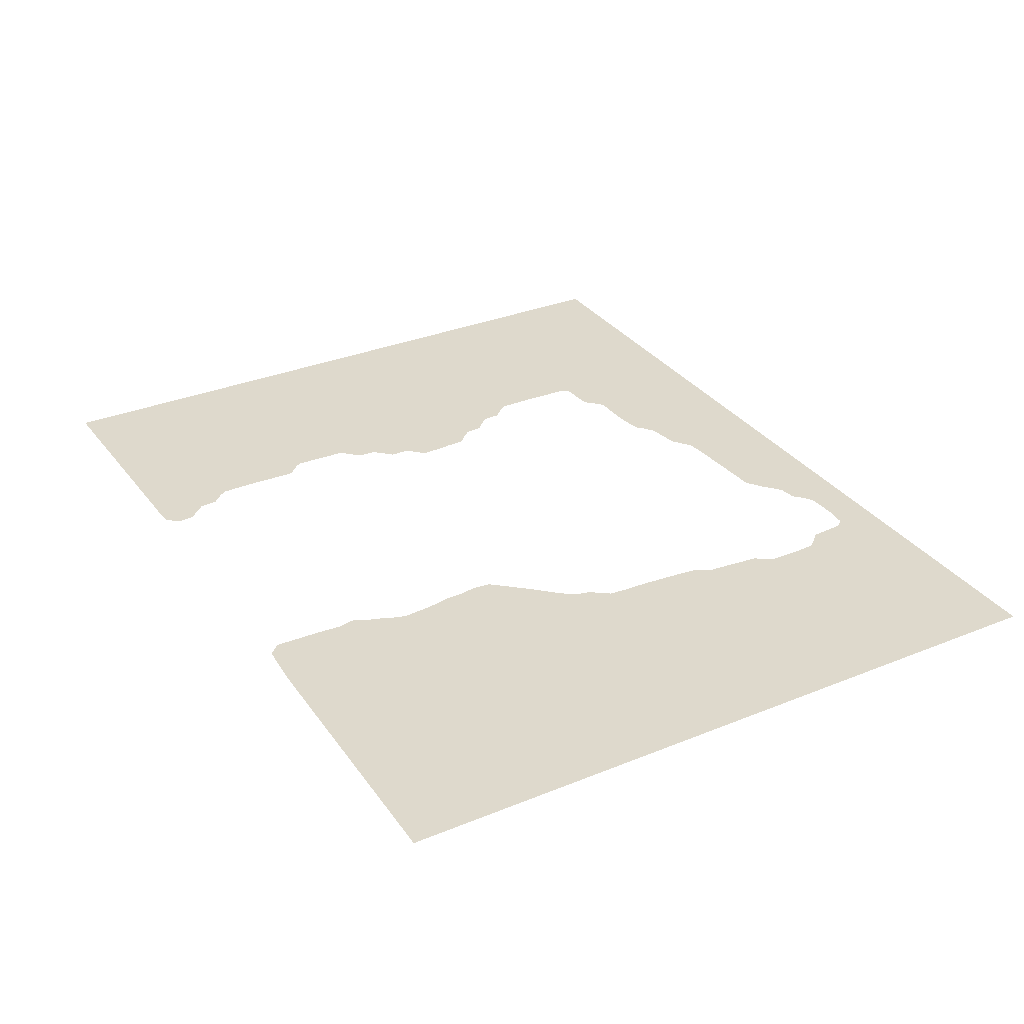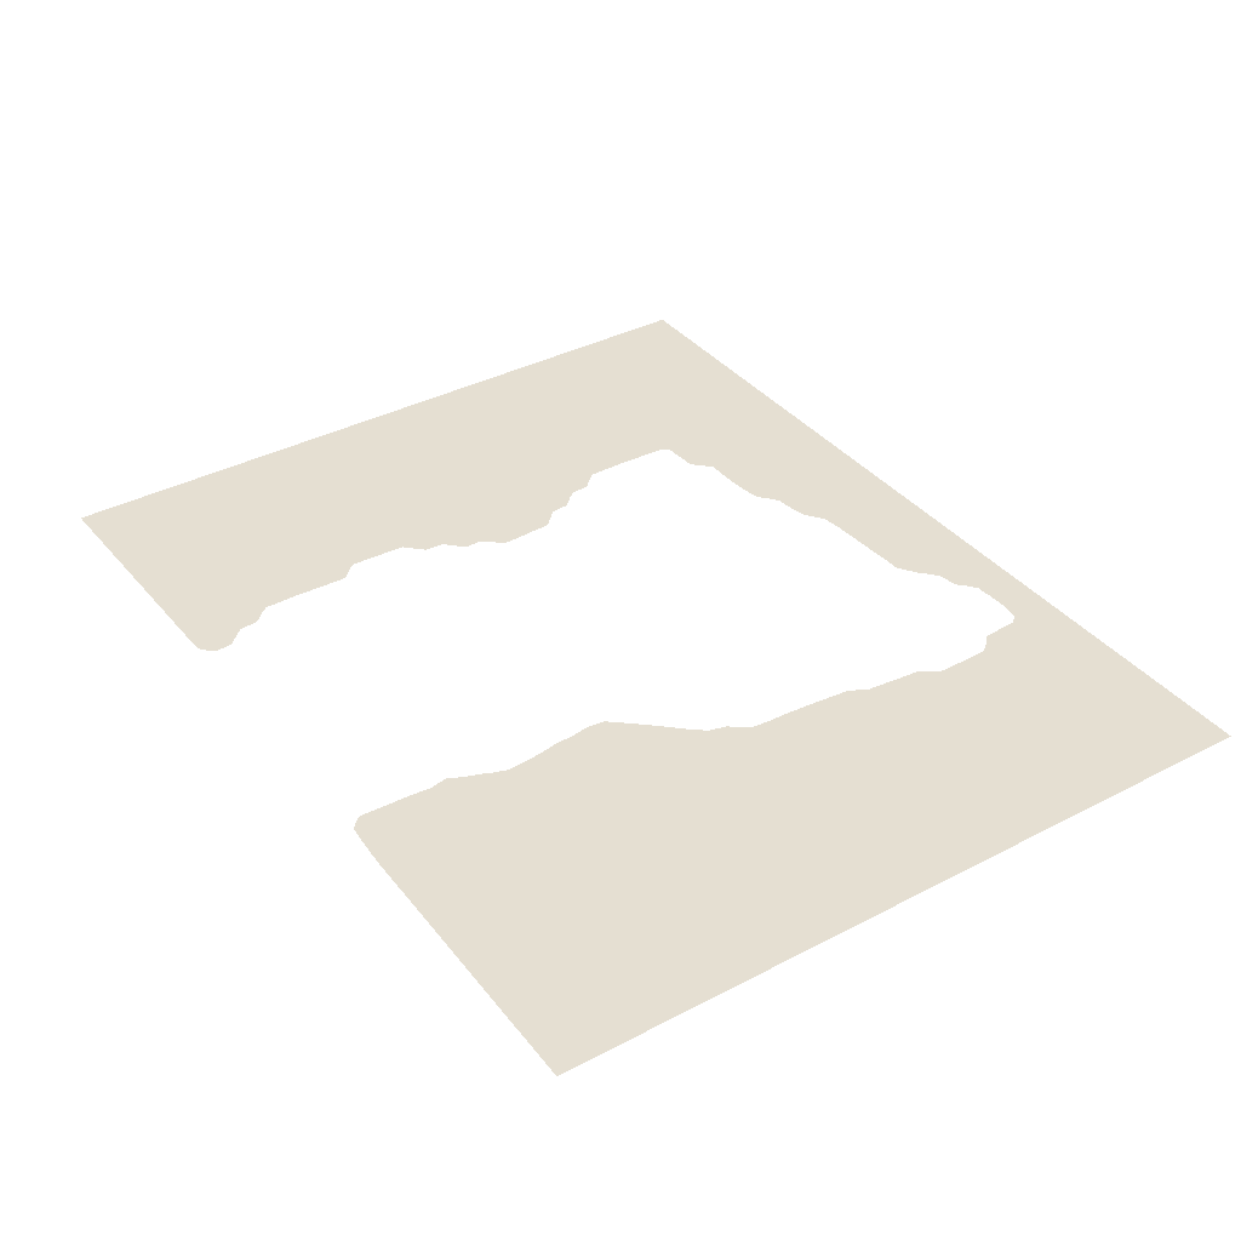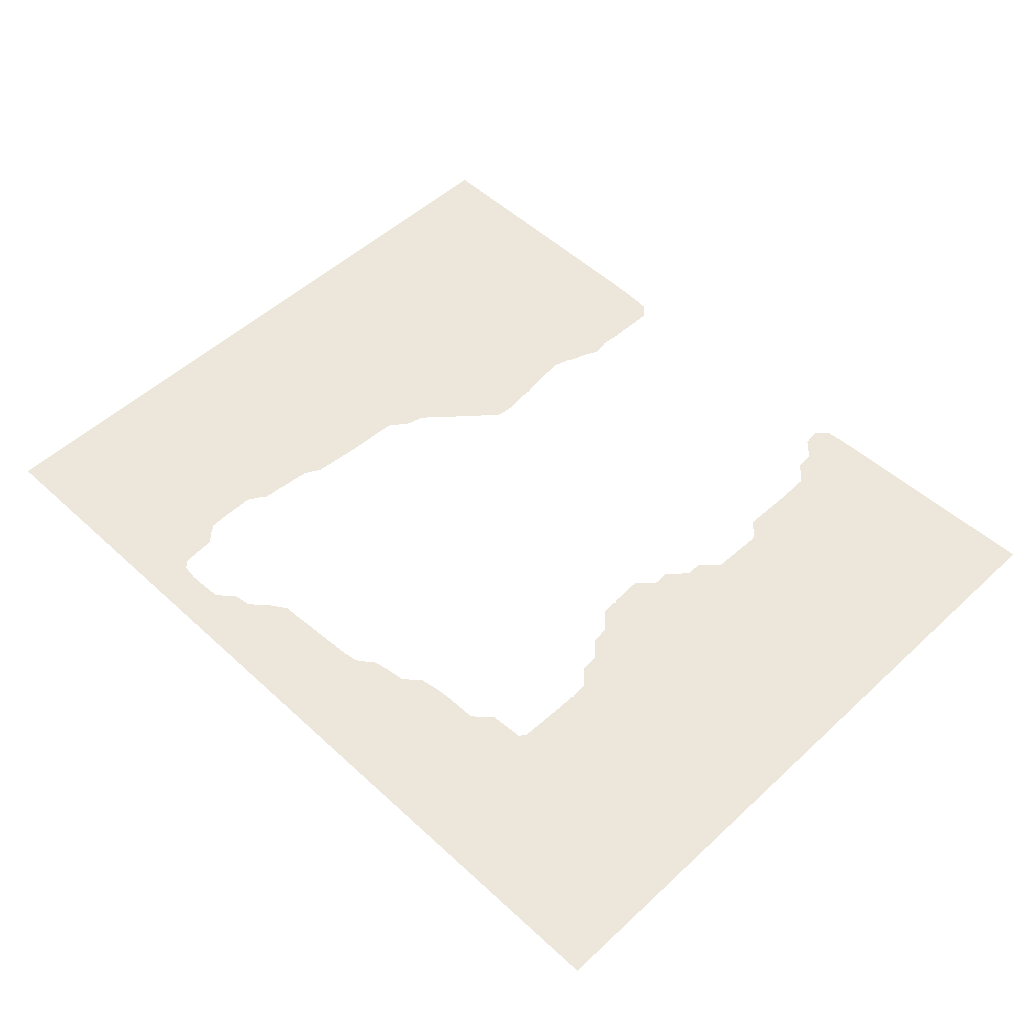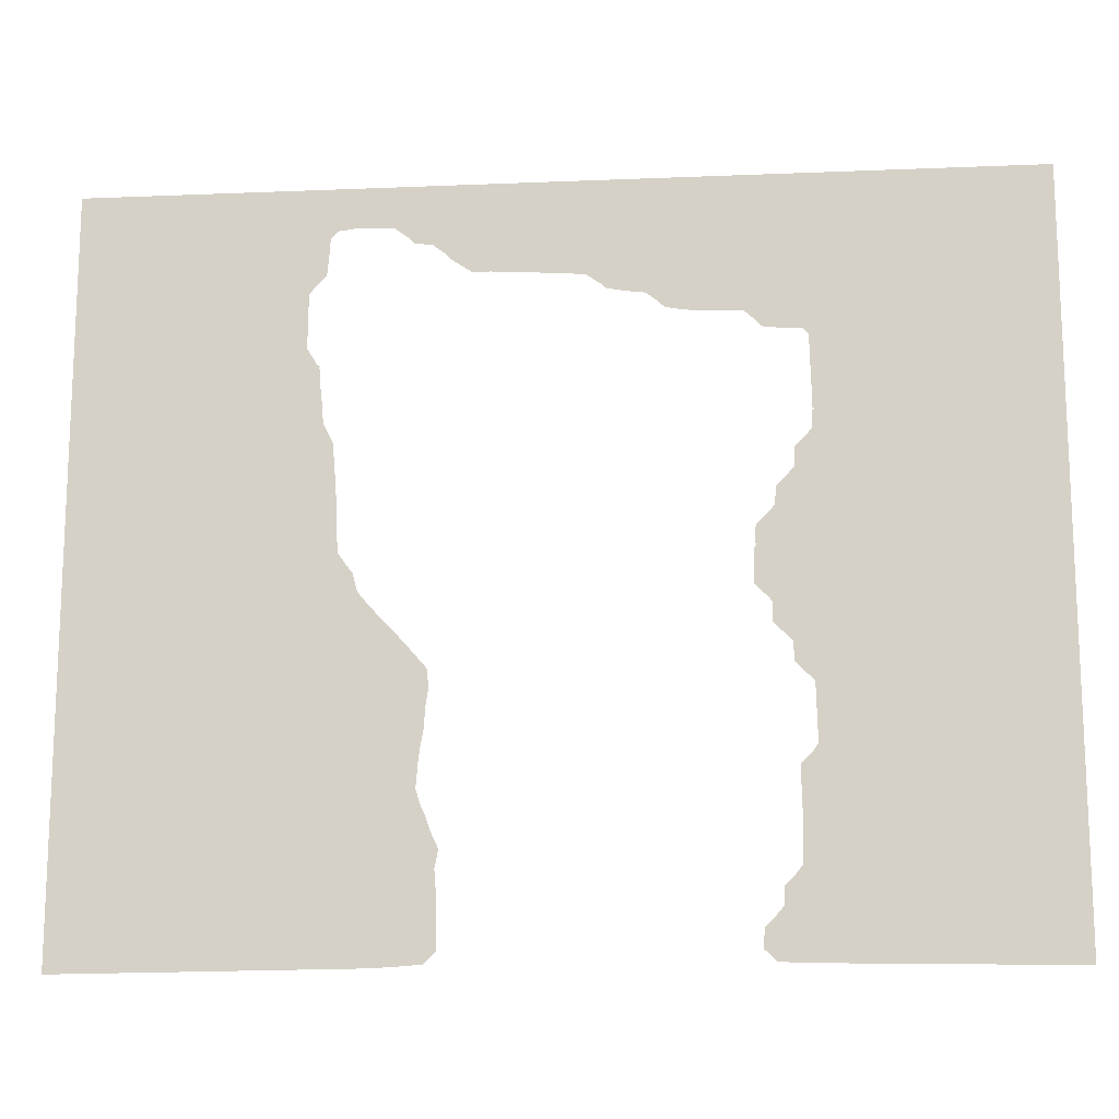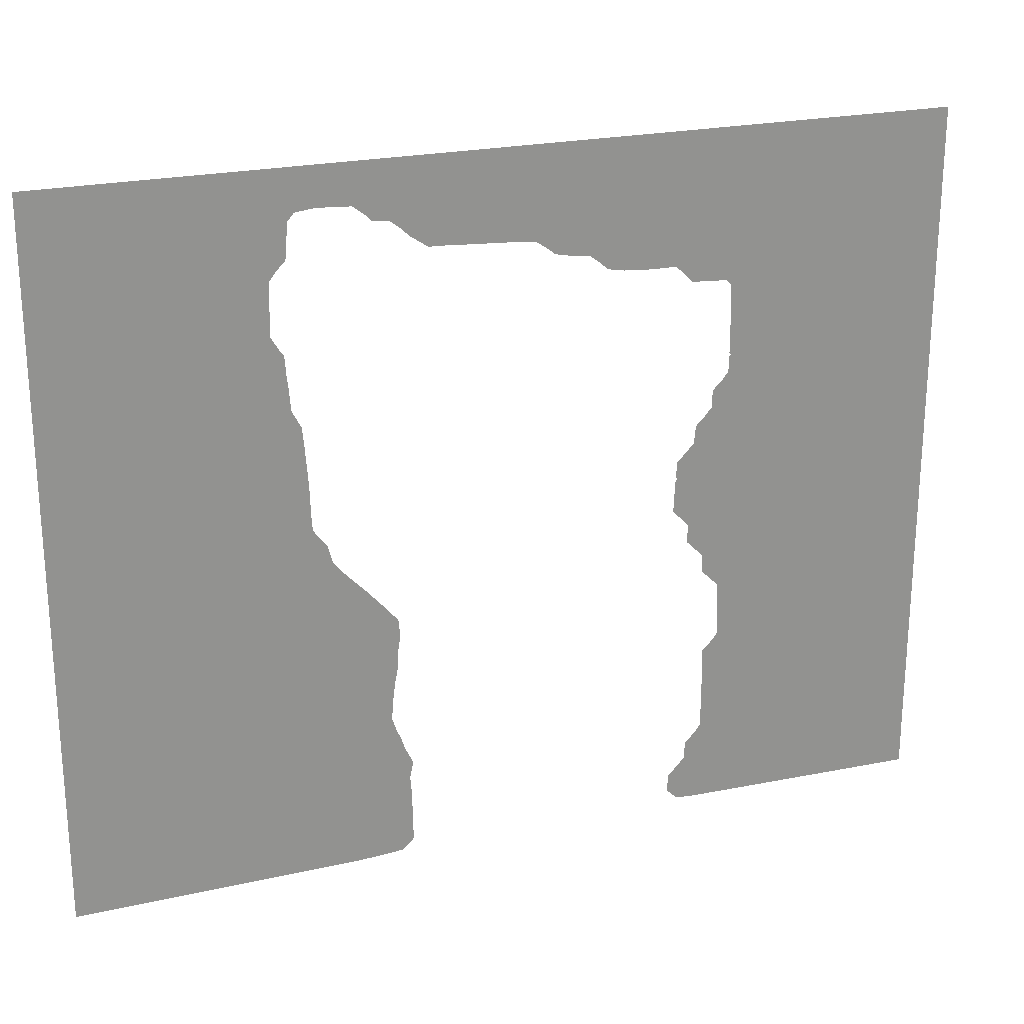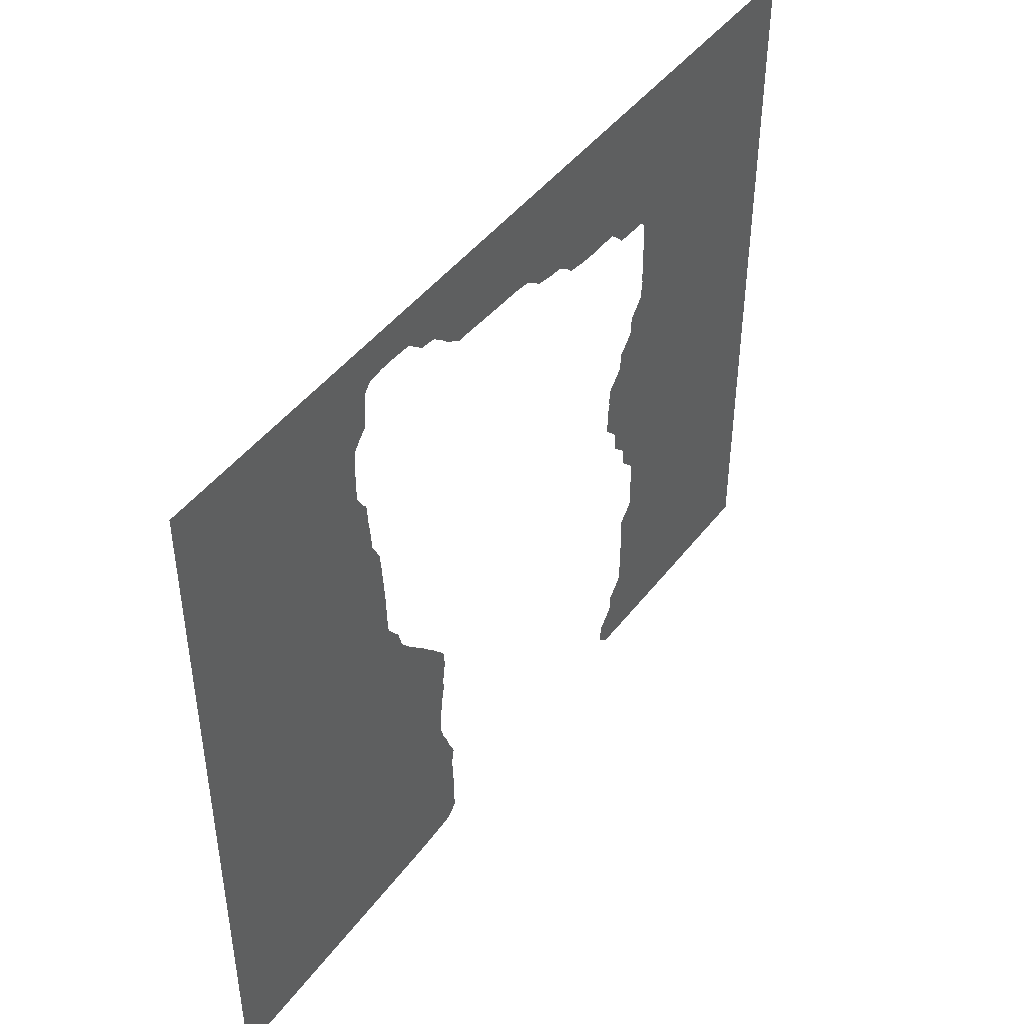
<metadata>
{"format":"obj","ext":"obj","renderer":"f3d","projection":"perspective","resolution":1024,"background":"white","views":[{"elev":32.0,"azim":60.2,"up":"+Z"},{"elev":37.3,"azim":56.1,"up":"+Z"},{"elev":51.5,"azim":-135.1,"up":"+Z"},{"elev":-14.8,"azim":-174.9,"up":"+Y"},{"elev":23.3,"azim":159.9,"up":"+Y"},{"elev":44.9,"azim":124.5,"up":"+Y"}]}
</metadata>
<code>
v 0 10.06 26.1
v 14 10.29 26.1
v 14.1 10.3 26.1
v 15 10.38 26.1
v 15.62 11 26.1
v 15.54 11.9 26.1
v 15.53 12 26.1
v 15 12.53 26.1
v 14.59 13 26.1
v 14.53 13.9 26.1
v 14.53 14 26.1
v 14 14.53 26.1
v 13.97 14.57 26.1
v 13.63 15 26.1
v 13.58 16.9 26.1
v 13.58 17 26.1
v 13.64 19.9 26.1
v 13.54 20 26.1
v 13 20.54 26.1
v 12.98 20.57 26.1
v 12.74 20.9 26.1
v 12.82 24 26.1
v 13.82 25 26.1
v 13.84 26 26.1
v 13.85 26.02 26.1
v 14 26.17 26.1
v 14.83 27 26.1
v 14.81 28 26.1
v 15 28.26 26.1
v 15.74 29 26.1
v 15.7 30 26.1
v 15.65 30.9 26.1
v 15.54 31 26.1
v 15.58 31.04 26.1
v 15.64 31.1 26.1
v 15.57 32 26.1
v 15 32.57 26.1
v 14.61 33 26.1
v 14.52 33.9 26.1
v 14.52 34 26.1
v 14 34.52 26.1
v 13.6 35 26.1
v 13.56 35.9 26.1
v 13.56 36 26.1
v 13 36.56 26.1
v 12.97 36.6 26.1
v 12.66 37 26.1
v 12.64 37.9 26.1
v 12.53 38 26.1
v 12.57 38.03 26.1
v 12.64 38.1 26.1
v 12.62 39 26.1
v 12.7 42 26.1
v 13 42.32 26.1
v 13.1 42.32 26.1
v 14 42.37 26.1
v 14.1 42.37 26.1
v 15 42.43 26.1
v 15.57 43 26.1
v 15.6 43.03 26.1
v 16 43.38 26.1
v 17 43.39 26.1
v 17.1 43.4 26.1
v 18 43.41 26.1
v 19 43.5 26.1
v 19.1 43.51 26.1
v 20 43.68 26.1
v 20.32 44 26.1
v 20.38 44.05 26.1
v 21 44.5 26.1
v 22 44.62 26.1
v 22.1 44.64 26.1
v 23 44.82 26.1
v 23.18 45 26.1
v 24 45.57 26.1
v 24.1 45.58 26.1
v 25 45.7 26.1
v 28.1 45.86 26.1
v 29 45.92 26.1
v 29.1 45.92 26.1
v 30 45.95 26.1
v 30.05 46 26.1
v 31 46.63 26.1
v 31.37 47 26.1
v 31.42 47.05 26.1
v 32 47.5 26.1
v 32.1 47.5 26.1
v 33 47.64 26.1
v 33.36 48 26.1
v 34 48.48 26.1
v 34.1 48.48 26.1
v 35 48.54 26.1
v 36 48.56 26.1
v 36.1 48.55 26.1
v 37 48.44 26.1
v 37.03 48.41 26.1
v 37.4 48 26.1
v 37.4 47.9 26.1
v 37.46 47 26.1
v 37.46 46.9 26.1
v 37.55 46 26.1
v 38 45.55 26.1
v 38.04 45.51 26.1
v 38.43 45 26.1
v 38.43 44.9 26.1
v 38.49 44 26.1
v 38.48 43 26.1
v 38.49 42 26.1
v 38.45 41.95 26.1
v 38 41.19 26.1
v 37.81 41 26.1
v 37.81 40.9 26.1
v 37.74 40 26.1
v 37.74 39.9 26.1
v 37.64 39 26.1
v 37.64 38.9 26.1
v 37.56 38 26.1
v 37.56 37.9 26.1
v 37.04 36.9 26.1
v 36.95 36 26.1
v 36.95 36 26.1
v 36.79 34 26.1
v 36.74 33 26.1
v 36.72 32 26.1
v 36.64 31 26.1
v 36.58 30.91 26.1
v 36 30.13 26.1
v 35.87 30 26.1
v 35.61 29 26.1
v 35 28.24 26.1
v 34.76 28 26.1
v 34.68 27.91 26.1
v 34 27.2 26.1
v 33.8 27 26.1
v 33.72 26.9 26.1
v 33.64 26.82 26.1
v 33 26.1 26.1
v 32.9 26 26.1
v 32.89 25.98 26.1
v 32.83 25.9 26.1
v 32.04 25 26.1
v 32.02 24.9 26.1
v 32.01 24.86 26.1
v 32 24.77 26.1
v 31.93 24 26.1
v 32 23.5 26.1
v 32.1 22.9 26.1
v 32.11 22 26.1
v 32.14 21.9 26.1
v 32.31 21 26.1
v 32.32 20.9 26.1
v 32.43 20 26.1
v 32.42 19.9 26.1
v 32.51 19 26.1
v 32.5 18.9 26.1
v 32.21 18 26.1
v 32.15 17.93 26.1
v 32 17.59 26.1
v 31.82 17.03 26.1
v 31.79 17 26.1
v 31.77 16.9 26.1
v 31.35 16 26.1
v 31.34 15.9 26.1
v 31.52 15 26.1
v 31.44 14 26.1
v 31.44 13.9 26.1
v 31.38 11 26.1
v 32 10.38 26.1
v 32.1 10.37 26.1
v 33 10.29 26.1
v 33.1 10.29 26.1
v 34 10.24 26.1
v 35 10.2 26.1
v 50.8 10.05 26.1
v 50.8 50.8 26.1
v 0 50.8 26.1
f 7 6 8
f 6 5 4
f 6 4 3
f 6 3 8
f 8 3 2
f 12 9 13
f 1 16 15
f 9 8 2
f 12 11 10
f 10 9 12
f 1 15 14
f 13 9 2
f 14 13 2
f 1 14 2
f 18 17 16
f 1 22 21
f 1 47 22
f 19 18 16
f 20 19 16
f 21 20 16
f 1 21 16
f 22 24 23
f 38 28 24
f 24 28 25
f 25 28 26
f 26 28 27
f 33 29 28
f 32 31 33
f 29 31 30
f 33 31 29
f 37 33 38
f 33 36 34
f 36 33 37
f 34 36 35
f 41 39 38
f 42 38 24
f 38 33 28
f 41 38 42
f 22 42 24
f 42 45 43
f 39 41 40
f 46 45 42
f 47 46 42
f 1 176 47
f 43 45 44
f 22 47 42
f 47 176 49
f 52 51 50
f 47 49 48
f 49 52 50
f 49 176 52
f 52 176 53
f 53 176 54
f 60 56 61
f 60 59 56
f 59 58 57
f 56 59 57
f 61 56 55
f 54 61 55
f 54 176 61
f 64 70 69
f 64 63 70
f 66 69 68
f 67 66 68
f 66 65 69
f 69 65 64
f 70 63 62
f 61 70 62
f 61 176 70
f 74 72 75
f 74 73 72
f 75 72 71
f 70 75 71
f 70 176 75
f 75 77 76
f 90 86 77
f 84 79 85
f 84 83 79
f 82 81 80
f 83 82 80
f 79 83 80
f 85 79 78
f 86 85 78
f 77 86 78
f 75 90 77
f 89 88 87
f 86 89 87
f 86 90 89
f 75 176 90
f 90 92 91
f 90 175 92
f 92 175 93
f 93 175 94
f 90 176 175
f 95 94 175
f 96 95 175
f 97 96 175
f 103 100 99
f 103 102 100
f 100 102 101
f 104 103 99
f 98 104 99
f 98 97 104
f 104 175 105
f 105 175 106
f 106 175 107
f 175 118 108
f 107 175 108
f 114 113 110
f 111 110 112
f 109 114 110
f 112 110 113
f 109 108 114
f 114 116 115
f 114 108 116
f 116 118 117
f 116 108 118
f 118 123 122
f 119 118 120
f 121 120 122
f 120 118 122
f 175 124 123
f 174 125 124
f 175 174 124
f 174 130 129
f 126 129 127
f 126 125 129
f 128 127 129
f 150 132 130
f 147 149 148
f 131 130 132
f 140 144 141
f 140 146 145
f 134 133 135
f 141 144 143
f 146 140 147
f 142 141 143
f 138 137 139
f 139 137 140
f 140 145 144
f 147 140 137
f 136 147 137
f 136 135 147
f 147 150 149
f 135 150 147
f 135 133 150
f 150 133 132
f 151 150 152
f 152 150 130
f 154 152 174
f 154 153 152
f 174 152 130
f 156 155 173
f 159 173 164
f 169 167 170
f 170 167 166
f 157 156 158
f 158 156 159
f 159 164 161
f 160 159 161
f 173 165 164
f 162 164 163
f 162 161 164
f 171 170 166
f 168 167 169
f 172 171 166
f 173 172 166
f 165 173 166
f 156 173 159
f 155 174 173
f 155 154 174
f 174 129 125
f 175 123 118
f 97 175 104

</code>
